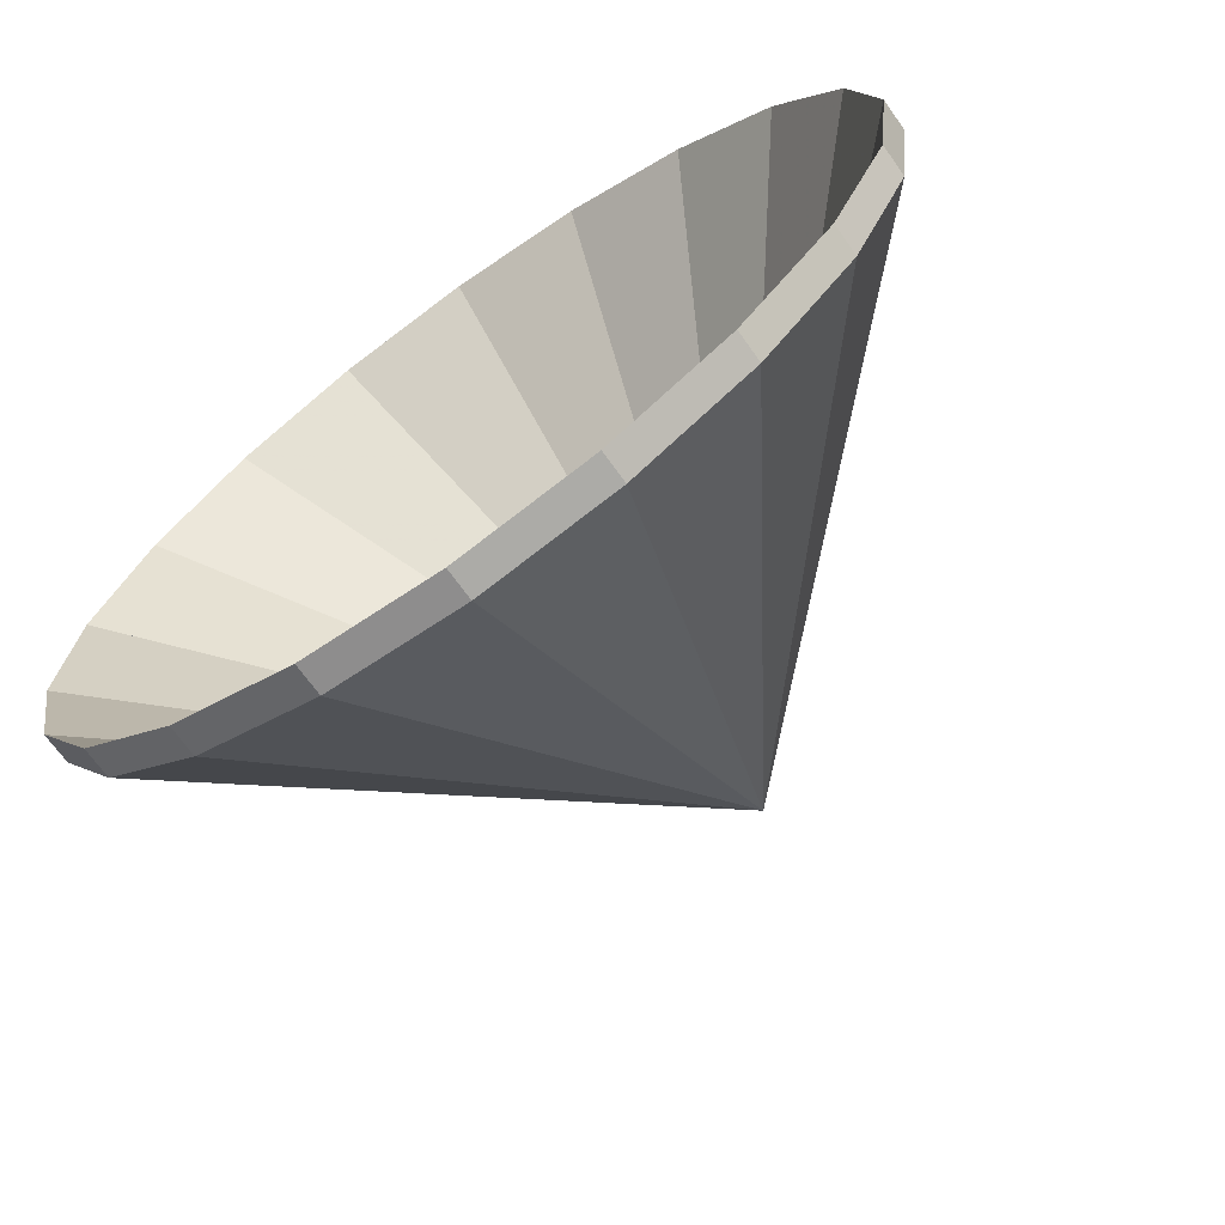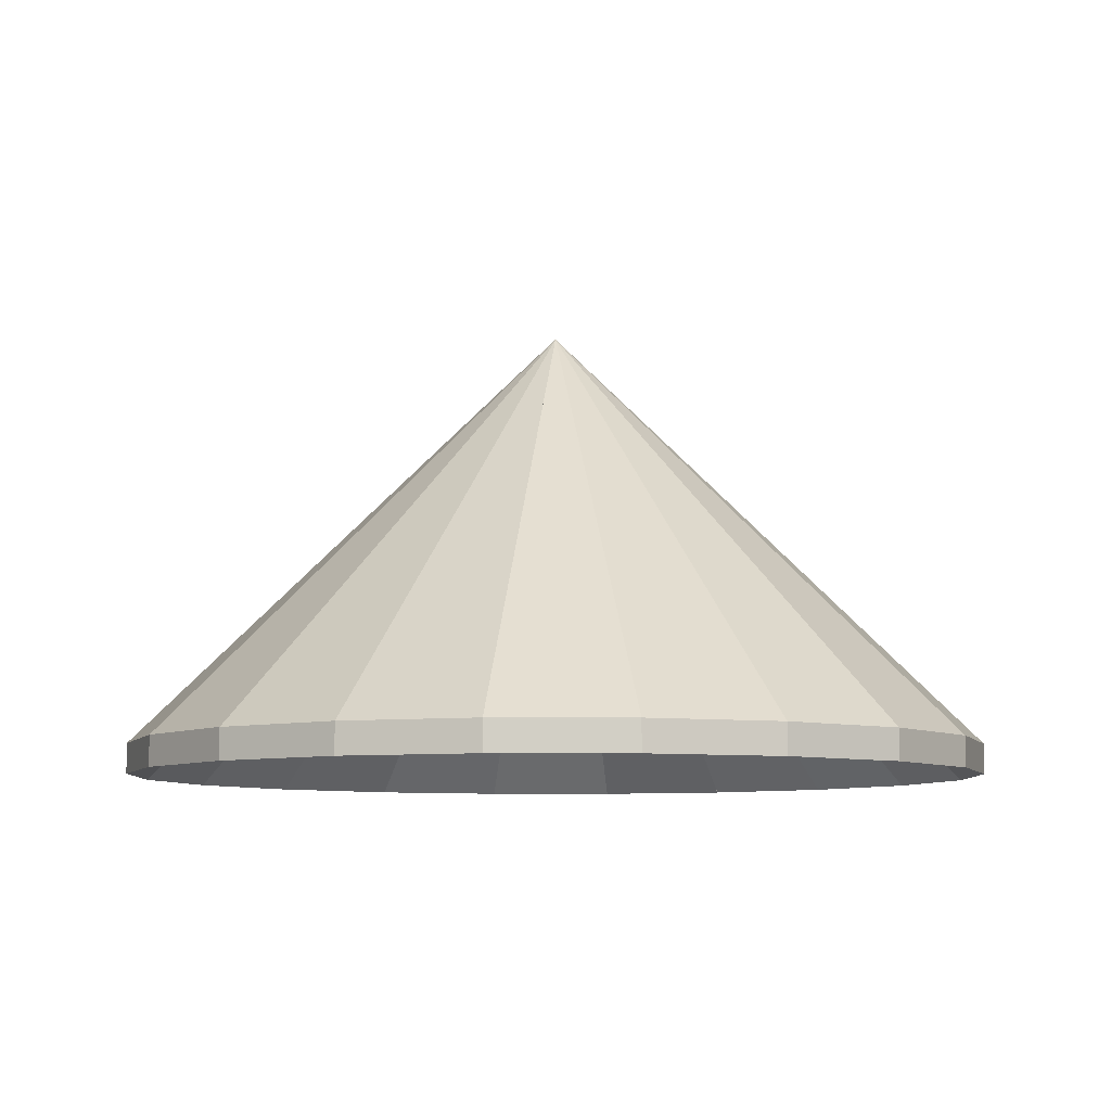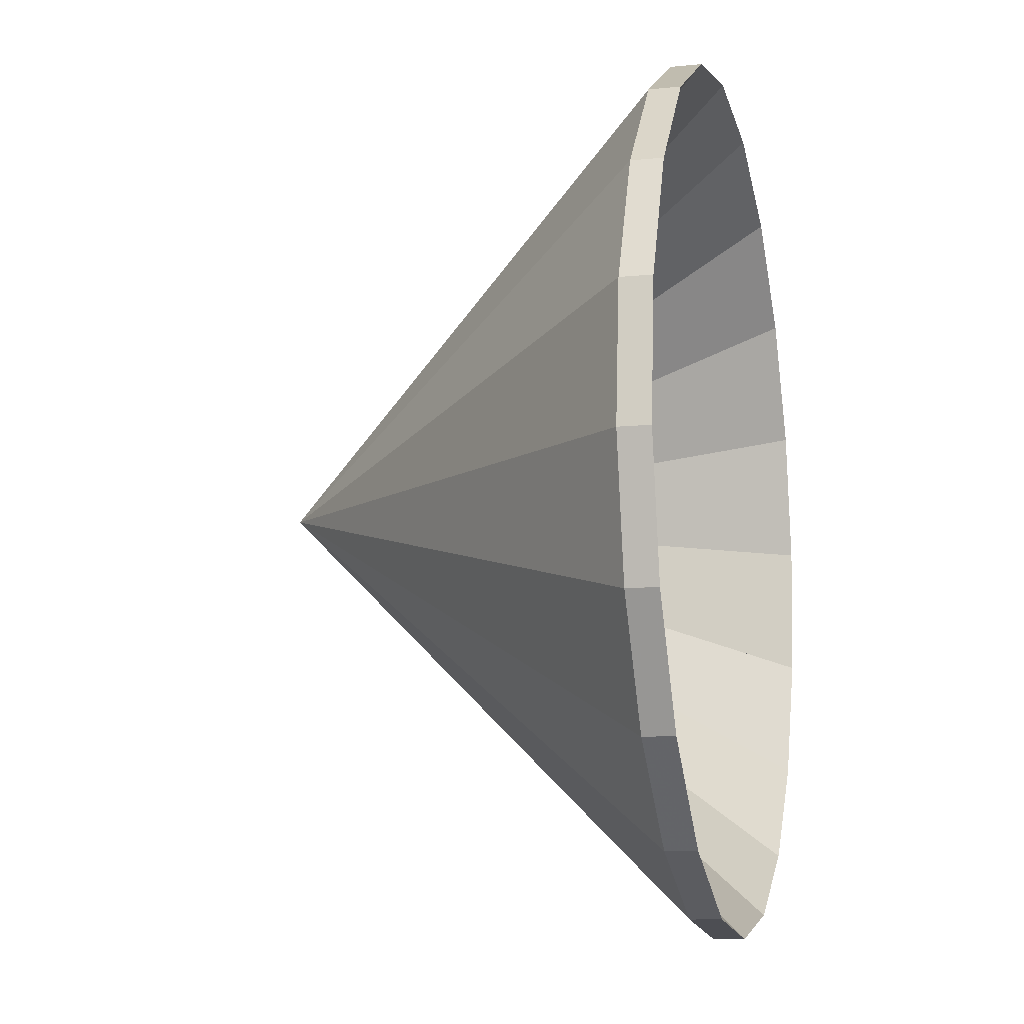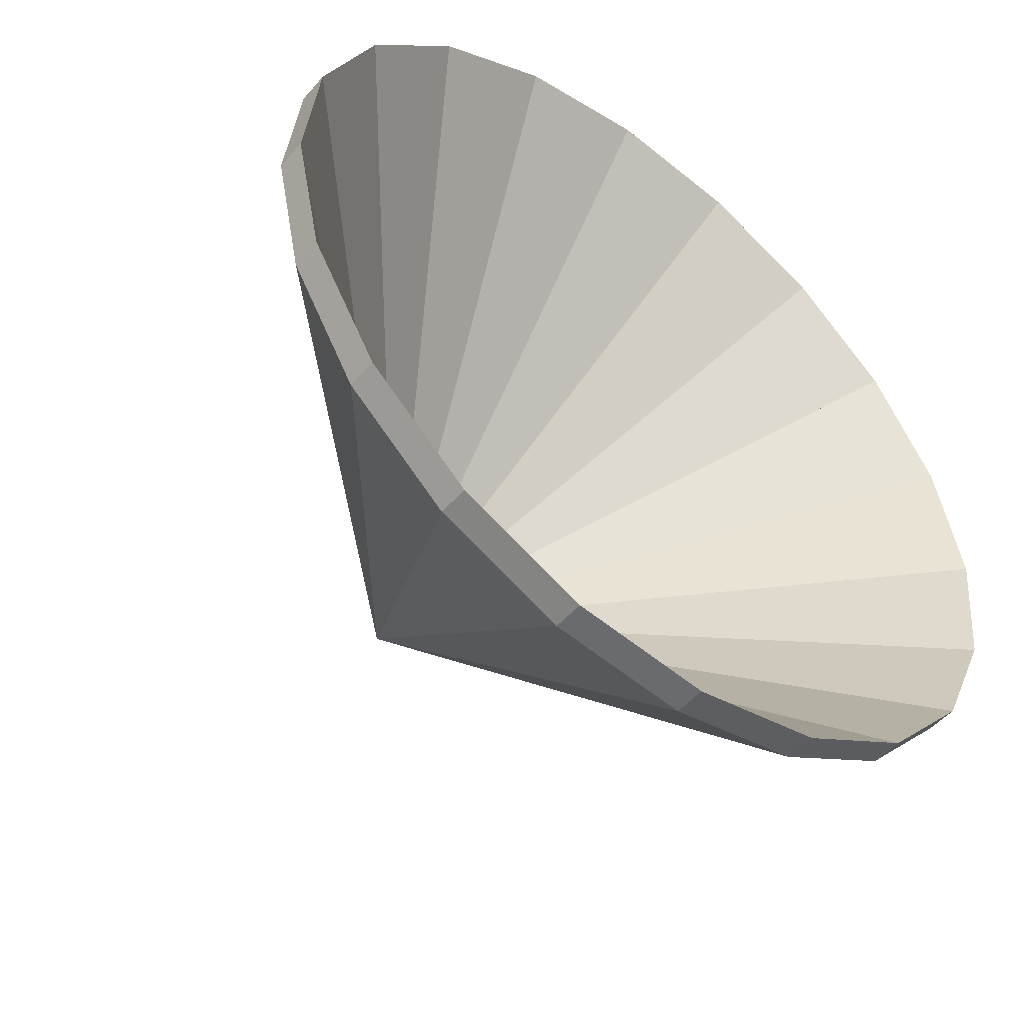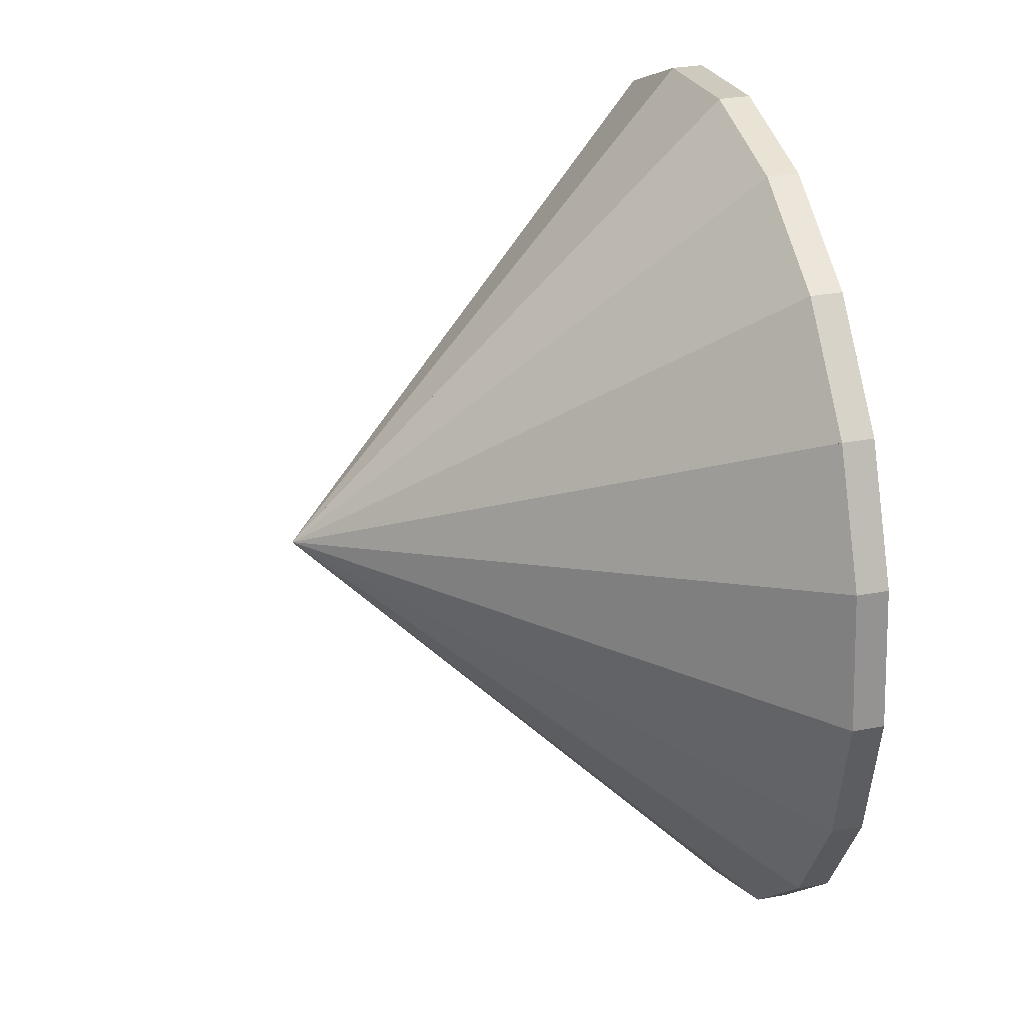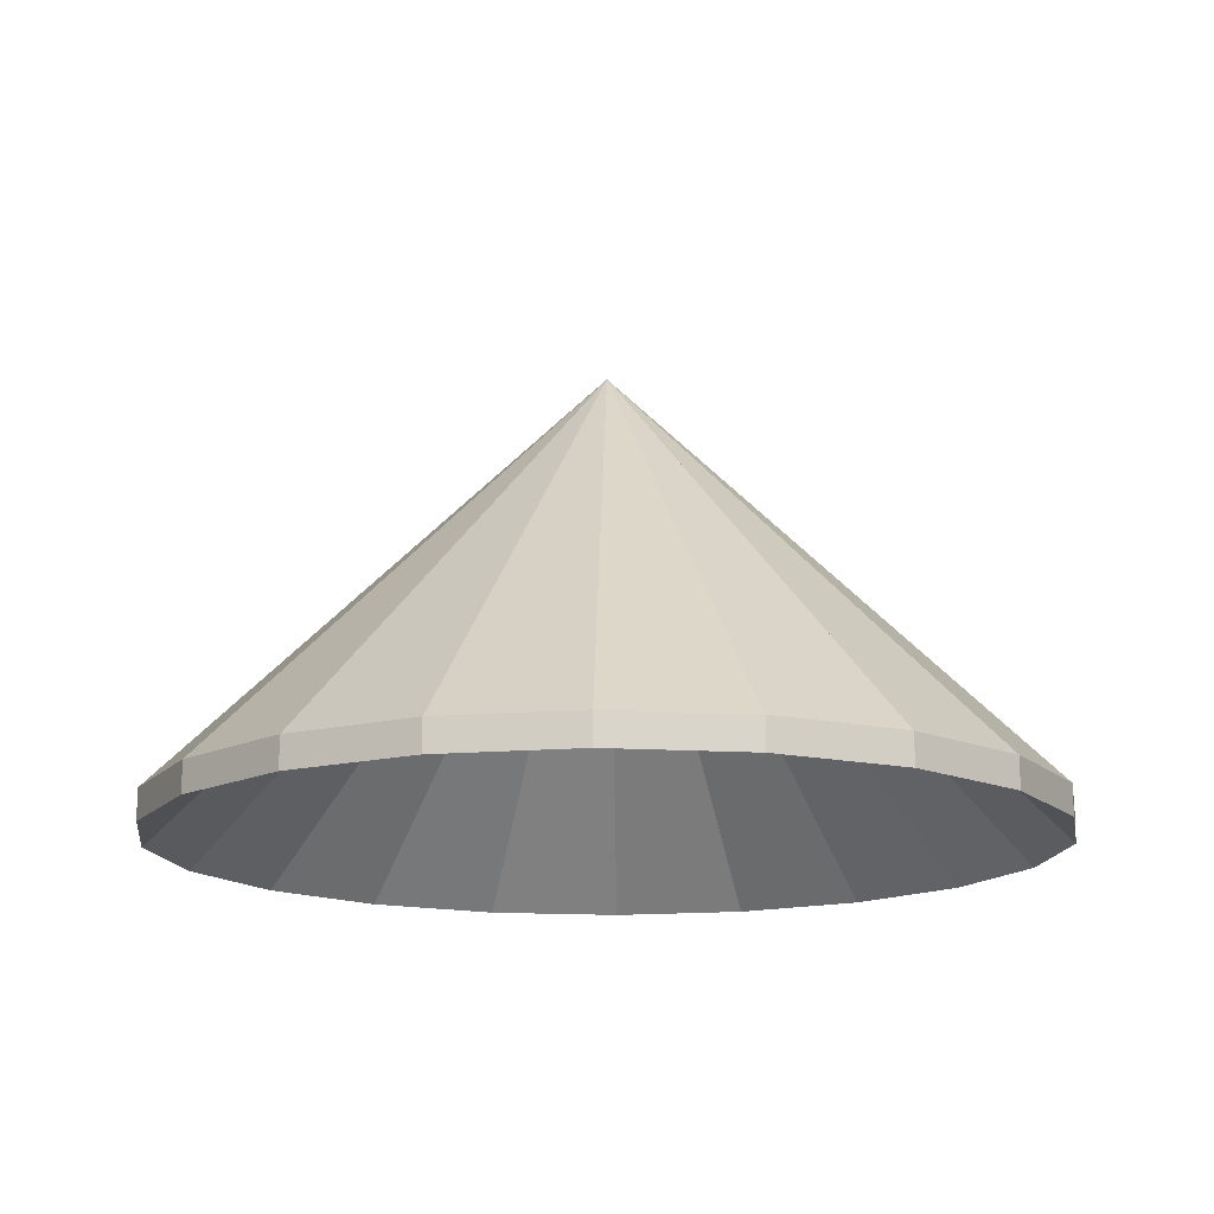
<metadata>
{"format":"obj","ext":"obj","renderer":"f3d","projection":"perspective","resolution":1024,"background":"white","views":[{"elev":-69.1,"azim":35.4,"up":"+Z"},{"elev":-7.9,"azim":167.5,"up":"+Y"},{"elev":-11.3,"azim":-75.9,"up":"+Z"},{"elev":-50.0,"azim":-39.2,"up":"+Z"},{"elev":29.6,"azim":-105.5,"up":"+Z"},{"elev":-15.1,"azim":34.7,"up":"+Y"}]}
</metadata>
<code>
v 1.42 0.1057 4.239
v 1.456 0.0686 4.229
v 1.456 0.06597 4.229
v 1.42 0.1031 4.239
v 1.456 0.0686 4.229
v 1.458 0.0686 4.241
v 1.458 0.06597 4.241
v 1.456 0.06597 4.229
v 1.458 0.0686 4.241
v 1.42 0.1057 4.239
v 1.42 0.1031 4.239
v 1.458 0.06597 4.241
v 1.456 0.0686 4.229
v 1.42 0.1057 4.239
v 1.458 0.0686 4.241
v 1.458 0.06597 4.241
v 1.42 0.1031 4.239
v 1.456 0.06597 4.229
v 1.42 0.1057 4.239
v 1.458 0.0686 4.241
v 1.458 0.06597 4.241
v 1.42 0.1031 4.239
v 1.458 0.0686 4.241
v 1.455 0.0686 4.253
v 1.455 0.06597 4.253
v 1.458 0.06597 4.241
v 1.455 0.0686 4.253
v 1.42 0.1057 4.239
v 1.42 0.1031 4.239
v 1.455 0.06597 4.253
v 1.458 0.0686 4.241
v 1.42 0.1057 4.239
v 1.455 0.0686 4.253
v 1.455 0.06597 4.253
v 1.42 0.1031 4.239
v 1.458 0.06597 4.241
v 1.42 0.1057 4.239
v 1.452 0.0686 4.219
v 1.452 0.06597 4.219
v 1.42 0.1031 4.239
v 1.452 0.0686 4.219
v 1.456 0.0686 4.229
v 1.456 0.06597 4.229
v 1.452 0.06597 4.219
v 1.456 0.0686 4.229
v 1.42 0.1057 4.239
v 1.42 0.1031 4.239
v 1.456 0.06597 4.229
v 1.452 0.0686 4.219
v 1.42 0.1057 4.239
v 1.456 0.0686 4.229
v 1.456 0.06597 4.229
v 1.42 0.1031 4.239
v 1.452 0.06597 4.219
v 1.42 0.1057 4.239
v 1.455 0.0686 4.253
v 1.455 0.06597 4.253
v 1.42 0.1031 4.239
v 1.455 0.0686 4.253
v 1.449 0.0686 4.263
v 1.449 0.06597 4.263
v 1.455 0.06597 4.253
v 1.449 0.0686 4.263
v 1.42 0.1057 4.239
v 1.42 0.1031 4.239
v 1.449 0.06597 4.263
v 1.455 0.0686 4.253
v 1.42 0.1057 4.239
v 1.449 0.0686 4.263
v 1.449 0.06597 4.263
v 1.42 0.1031 4.239
v 1.455 0.06597 4.253
v 1.42 0.1057 4.239
v 1.444 0.0686 4.21
v 1.444 0.06597 4.21
v 1.42 0.1031 4.239
v 1.444 0.0686 4.21
v 1.452 0.0686 4.219
v 1.452 0.06597 4.219
v 1.444 0.06597 4.21
v 1.452 0.0686 4.219
v 1.42 0.1057 4.239
v 1.42 0.1031 4.239
v 1.452 0.06597 4.219
v 1.444 0.0686 4.21
v 1.42 0.1057 4.239
v 1.452 0.0686 4.219
v 1.452 0.06597 4.219
v 1.42 0.1031 4.239
v 1.444 0.06597 4.21
v 1.42 0.1057 4.239
v 1.449 0.0686 4.263
v 1.449 0.06597 4.263
v 1.42 0.1031 4.239
v 1.449 0.0686 4.263
v 1.441 0.0686 4.271
v 1.441 0.06597 4.271
v 1.449 0.06597 4.263
v 1.441 0.0686 4.271
v 1.42 0.1057 4.239
v 1.42 0.1031 4.239
v 1.441 0.06597 4.271
v 1.449 0.0686 4.263
v 1.42 0.1057 4.239
v 1.441 0.0686 4.271
v 1.441 0.06597 4.271
v 1.42 0.1031 4.239
v 1.449 0.06597 4.263
v 1.42 0.1057 4.239
v 1.433 0.0686 4.204
v 1.433 0.06597 4.204
v 1.42 0.1031 4.239
v 1.433 0.0686 4.204
v 1.444 0.0686 4.21
v 1.444 0.06597 4.21
v 1.433 0.06597 4.204
v 1.444 0.0686 4.21
v 1.42 0.1057 4.239
v 1.42 0.1031 4.239
v 1.444 0.06597 4.21
v 1.433 0.0686 4.204
v 1.42 0.1057 4.239
v 1.444 0.0686 4.21
v 1.444 0.06597 4.21
v 1.42 0.1031 4.239
v 1.433 0.06597 4.204
v 1.42 0.1057 4.239
v 1.441 0.0686 4.271
v 1.441 0.06597 4.271
v 1.42 0.1031 4.239
v 1.441 0.0686 4.271
v 1.43 0.0686 4.276
v 1.43 0.06597 4.276
v 1.441 0.06597 4.271
v 1.43 0.0686 4.276
v 1.42 0.1057 4.239
v 1.42 0.1031 4.239
v 1.43 0.06597 4.276
v 1.441 0.0686 4.271
v 1.42 0.1057 4.239
v 1.43 0.0686 4.276
v 1.43 0.06597 4.276
v 1.42 0.1031 4.239
v 1.441 0.06597 4.271
v 1.42 0.1057 4.239
v 1.422 0.0686 4.202
v 1.422 0.06597 4.202
v 1.42 0.1031 4.239
v 1.422 0.0686 4.202
v 1.433 0.0686 4.204
v 1.433 0.06597 4.204
v 1.422 0.06597 4.202
v 1.433 0.0686 4.204
v 1.42 0.1057 4.239
v 1.42 0.1031 4.239
v 1.433 0.06597 4.204
v 1.422 0.0686 4.202
v 1.42 0.1057 4.239
v 1.433 0.0686 4.204
v 1.433 0.06597 4.204
v 1.42 0.1031 4.239
v 1.422 0.06597 4.202
v 1.42 0.1057 4.239
v 1.43 0.0686 4.276
v 1.43 0.06597 4.276
v 1.42 0.1031 4.239
v 1.43 0.0686 4.276
v 1.418 0.0686 4.277
v 1.418 0.06597 4.277
v 1.43 0.06597 4.276
v 1.418 0.0686 4.277
v 1.42 0.1057 4.239
v 1.42 0.1031 4.239
v 1.418 0.06597 4.277
v 1.43 0.0686 4.276
v 1.42 0.1057 4.239
v 1.418 0.0686 4.277
v 1.418 0.06597 4.277
v 1.42 0.1031 4.239
v 1.43 0.06597 4.276
v 1.42 0.1057 4.239
v 1.41 0.0686 4.203
v 1.41 0.06597 4.203
v 1.42 0.1031 4.239
v 1.41 0.0686 4.203
v 1.422 0.0686 4.202
v 1.422 0.06597 4.202
v 1.41 0.06597 4.203
v 1.422 0.0686 4.202
v 1.42 0.1057 4.239
v 1.42 0.1031 4.239
v 1.422 0.06597 4.202
v 1.41 0.0686 4.203
v 1.42 0.1057 4.239
v 1.422 0.0686 4.202
v 1.422 0.06597 4.202
v 1.42 0.1031 4.239
v 1.41 0.06597 4.203
v 1.42 0.1057 4.239
v 1.418 0.0686 4.277
v 1.418 0.06597 4.277
v 1.42 0.1031 4.239
v 1.418 0.0686 4.277
v 1.407 0.0686 4.274
v 1.407 0.06597 4.274
v 1.418 0.06597 4.277
v 1.407 0.0686 4.274
v 1.42 0.1057 4.239
v 1.42 0.1031 4.239
v 1.407 0.06597 4.274
v 1.418 0.0686 4.277
v 1.42 0.1057 4.239
v 1.407 0.0686 4.274
v 1.407 0.06597 4.274
v 1.42 0.1031 4.239
v 1.418 0.06597 4.277
v 1.42 0.1057 4.239
v 1.4 0.0686 4.208
v 1.4 0.06597 4.208
v 1.42 0.1031 4.239
v 1.4 0.0686 4.208
v 1.41 0.0686 4.203
v 1.41 0.06597 4.203
v 1.4 0.06597 4.208
v 1.41 0.0686 4.203
v 1.42 0.1057 4.239
v 1.42 0.1031 4.239
v 1.41 0.06597 4.203
v 1.4 0.0686 4.208
v 1.42 0.1057 4.239
v 1.41 0.0686 4.203
v 1.41 0.06597 4.203
v 1.42 0.1031 4.239
v 1.4 0.06597 4.208
v 1.42 0.1057 4.239
v 1.407 0.0686 4.274
v 1.407 0.06597 4.274
v 1.42 0.1031 4.239
v 1.407 0.0686 4.274
v 1.397 0.0686 4.269
v 1.397 0.06597 4.269
v 1.407 0.06597 4.274
v 1.397 0.0686 4.269
v 1.42 0.1057 4.239
v 1.42 0.1031 4.239
v 1.397 0.06597 4.269
v 1.407 0.0686 4.274
v 1.42 0.1057 4.239
v 1.397 0.0686 4.269
v 1.397 0.06597 4.269
v 1.42 0.1031 4.239
v 1.407 0.06597 4.274
v 1.42 0.1057 4.239
v 1.391 0.0686 4.216
v 1.391 0.06597 4.216
v 1.42 0.1031 4.239
v 1.391 0.0686 4.216
v 1.4 0.0686 4.208
v 1.4 0.06597 4.208
v 1.391 0.06597 4.216
v 1.4 0.0686 4.208
v 1.42 0.1057 4.239
v 1.42 0.1031 4.239
v 1.4 0.06597 4.208
v 1.391 0.0686 4.216
v 1.42 0.1057 4.239
v 1.4 0.0686 4.208
v 1.4 0.06597 4.208
v 1.42 0.1031 4.239
v 1.391 0.06597 4.216
v 1.42 0.1057 4.239
v 1.397 0.0686 4.269
v 1.397 0.06597 4.269
v 1.42 0.1031 4.239
v 1.397 0.0686 4.269
v 1.389 0.0686 4.26
v 1.389 0.06597 4.26
v 1.397 0.06597 4.269
v 1.389 0.0686 4.26
v 1.42 0.1057 4.239
v 1.42 0.1031 4.239
v 1.389 0.06597 4.26
v 1.397 0.0686 4.269
v 1.42 0.1057 4.239
v 1.389 0.0686 4.26
v 1.389 0.06597 4.26
v 1.42 0.1031 4.239
v 1.397 0.06597 4.269
v 1.42 0.1057 4.239
v 1.385 0.0686 4.226
v 1.385 0.06597 4.226
v 1.42 0.1031 4.239
v 1.385 0.0686 4.226
v 1.391 0.0686 4.216
v 1.391 0.06597 4.216
v 1.385 0.06597 4.226
v 1.391 0.0686 4.216
v 1.42 0.1057 4.239
v 1.42 0.1031 4.239
v 1.391 0.06597 4.216
v 1.385 0.0686 4.226
v 1.42 0.1057 4.239
v 1.391 0.0686 4.216
v 1.391 0.06597 4.216
v 1.42 0.1031 4.239
v 1.385 0.06597 4.226
v 1.42 0.1057 4.239
v 1.389 0.0686 4.26
v 1.389 0.06597 4.26
v 1.42 0.1031 4.239
v 1.389 0.0686 4.26
v 1.384 0.0686 4.249
v 1.384 0.06597 4.249
v 1.389 0.06597 4.26
v 1.384 0.0686 4.249
v 1.42 0.1057 4.239
v 1.42 0.1031 4.239
v 1.384 0.06597 4.249
v 1.389 0.0686 4.26
v 1.42 0.1057 4.239
v 1.384 0.0686 4.249
v 1.384 0.06597 4.249
v 1.42 0.1031 4.239
v 1.389 0.06597 4.26
v 1.42 0.1057 4.239
v 1.383 0.0686 4.237
v 1.383 0.06597 4.237
v 1.42 0.1031 4.239
v 1.383 0.0686 4.237
v 1.385 0.0686 4.226
v 1.385 0.06597 4.226
v 1.383 0.06597 4.237
v 1.385 0.0686 4.226
v 1.42 0.1057 4.239
v 1.42 0.1031 4.239
v 1.385 0.06597 4.226
v 1.383 0.0686 4.237
v 1.42 0.1057 4.239
v 1.385 0.0686 4.226
v 1.385 0.06597 4.226
v 1.42 0.1031 4.239
v 1.383 0.06597 4.237
v 1.42 0.1057 4.239
v 1.384 0.0686 4.249
v 1.384 0.06597 4.249
v 1.42 0.1031 4.239
v 1.384 0.0686 4.249
v 1.383 0.0686 4.237
v 1.383 0.06597 4.237
v 1.384 0.06597 4.249
v 1.383 0.0686 4.237
v 1.42 0.1057 4.239
v 1.42 0.1031 4.239
v 1.383 0.06597 4.237
v 1.384 0.0686 4.249
v 1.42 0.1057 4.239
v 1.383 0.0686 4.237
v 1.383 0.06597 4.237
v 1.42 0.1031 4.239
v 1.384 0.06597 4.249
f 1 2 3
f 1 3 4
f 5 6 7
f 5 7 8
f 9 10 11
f 9 11 12
f 13 14 15
f 16 17 18
f 19 20 21
f 19 21 22
f 23 24 25
f 23 25 26
f 27 28 29
f 27 29 30
f 31 32 33
f 34 35 36
f 37 38 39
f 37 39 40
f 41 42 43
f 41 43 44
f 45 46 47
f 45 47 48
f 49 50 51
f 52 53 54
f 55 56 57
f 55 57 58
f 59 60 61
f 59 61 62
f 63 64 65
f 63 65 66
f 67 68 69
f 70 71 72
f 73 74 75
f 73 75 76
f 77 78 79
f 77 79 80
f 81 82 83
f 81 83 84
f 85 86 87
f 88 89 90
f 91 92 93
f 91 93 94
f 95 96 97
f 95 97 98
f 99 100 101
f 99 101 102
f 103 104 105
f 106 107 108
f 109 110 111
f 109 111 112
f 113 114 115
f 113 115 116
f 117 118 119
f 117 119 120
f 121 122 123
f 124 125 126
f 127 128 129
f 127 129 130
f 131 132 133
f 131 133 134
f 135 136 137
f 135 137 138
f 139 140 141
f 142 143 144
f 145 146 147
f 145 147 148
f 149 150 151
f 149 151 152
f 153 154 155
f 153 155 156
f 157 158 159
f 160 161 162
f 163 164 165
f 163 165 166
f 167 168 169
f 167 169 170
f 171 172 173
f 171 173 174
f 175 176 177
f 178 179 180
f 181 182 183
f 181 183 184
f 185 186 187
f 185 187 188
f 189 190 191
f 189 191 192
f 193 194 195
f 196 197 198
f 199 200 201
f 199 201 202
f 203 204 205
f 203 205 206
f 207 208 209
f 207 209 210
f 211 212 213
f 214 215 216
f 217 218 219
f 217 219 220
f 221 222 223
f 221 223 224
f 225 226 227
f 225 227 228
f 229 230 231
f 232 233 234
f 235 236 237
f 235 237 238
f 239 240 241
f 239 241 242
f 243 244 245
f 243 245 246
f 247 248 249
f 250 251 252
f 253 254 255
f 253 255 256
f 257 258 259
f 257 259 260
f 261 262 263
f 261 263 264
f 265 266 267
f 268 269 270
f 271 272 273
f 271 273 274
f 275 276 277
f 275 277 278
f 279 280 281
f 279 281 282
f 283 284 285
f 286 287 288
f 289 290 291
f 289 291 292
f 293 294 295
f 293 295 296
f 297 298 299
f 297 299 300
f 301 302 303
f 304 305 306
f 307 308 309
f 307 309 310
f 311 312 313
f 311 313 314
f 315 316 317
f 315 317 318
f 319 320 321
f 322 323 324
f 325 326 327
f 325 327 328
f 329 330 331
f 329 331 332
f 333 334 335
f 333 335 336
f 337 338 339
f 340 341 342
f 343 344 345
f 343 345 346
f 347 348 349
f 347 349 350
f 351 352 353
f 351 353 354
f 355 356 357
f 358 359 360

</code>
